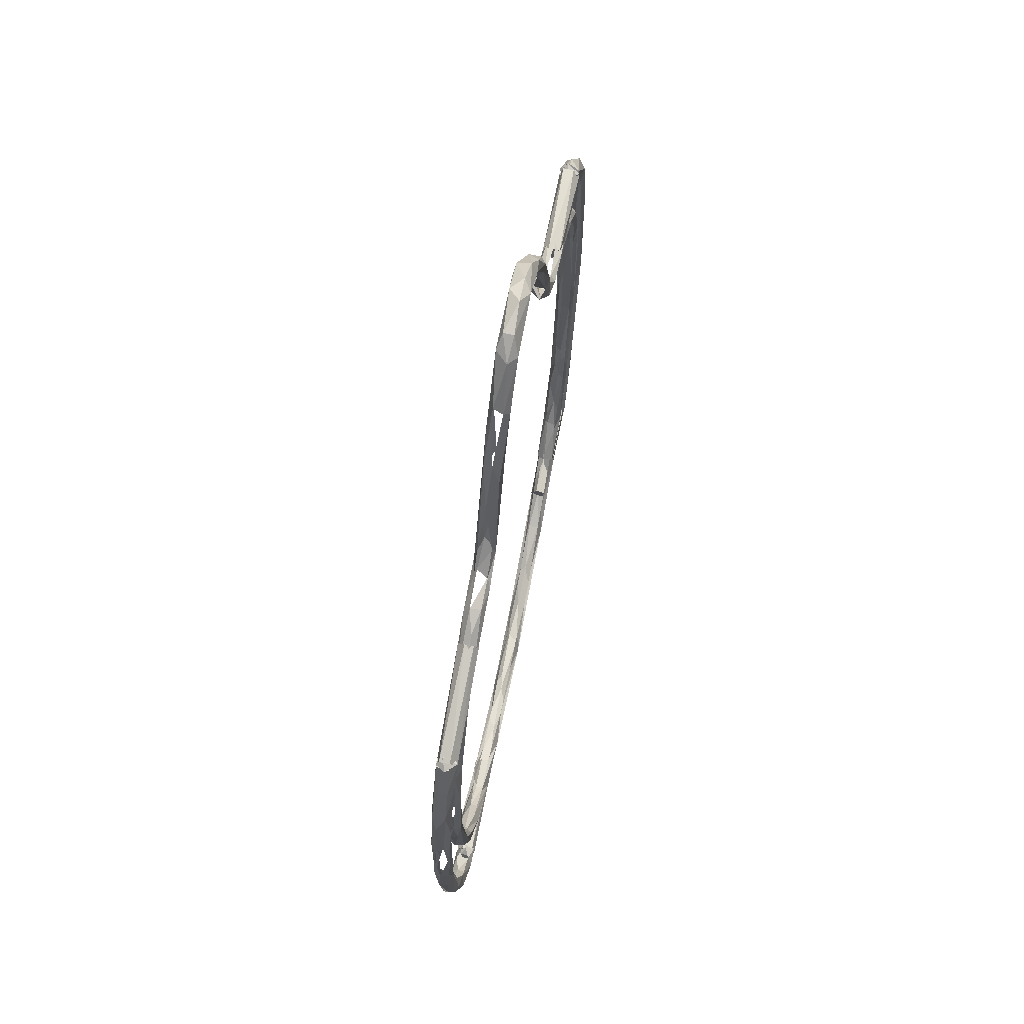
<metadata>
{"format":"obj","ext":"obj","renderer":"f3d","projection":"perspective","resolution":1024,"background":"white","views":[{"elev":70.5,"azim":-78.9,"up":"+Y"}]}
</metadata>
<code>
v 22.48 -50.27 0.6252
v -46.78 5.705 -0.4422
v 38.27 -15.88 -1.234
v -2.728 59.07 -0.7874
v -41.15 -11.68 0.7543
v 26.11 -46.7 1.256
v -44.7 -28.32 1.231
v -13.32 -52.82 0.7569
v 16.75 32.19 -1.184
v 38 -45.96 0.8446
v 33.78 -47.96 -0.107
v -36.95 -34.65 1.121
v -22.61 -50.46 -1.083
v 3.847 -55.83 -1.227
v 38.99 -39.88 -0.8493
v -18.57 -51.75 1.216
v -35.86 -50.02 -0.7406
v -45.28 -7.36 -0.7257
v -6.654 -56.67 -0.4446
v 38.25 12.34 -0.6614
v 35.64 25.54 -0.7297
v -40.04 23.62 -0.897
v 37.88 13.68 0.6193
v -29.71 -45.43 0.8486
v 31.2 -41.8 1.254
v 41.87 17.71 1.221
v -43.25 -39.48 0.2824
v -44.39 -31.2 -1.208
v -45.75 13.5 -0.4531
v -46.28 -24.93 0.1499
v 13.71 48.27 -0.5408
v 15.88 38.46 1.222
v 24.77 26.21 1.124
v -16.7 33.52 1.222
v -44.73 4.698 0.8879
v 34.86 16.3 0.8596
v -34.72 19.59 -0.7068
v -22.24 -50.62 0.9241
v 29.03 -42.27 0.6516
v -32.72 22.89 0.898
v 20.83 29.41 -0.1754
v -44.53 -0.6533 0.01816
v -8.218 55.39 -0.6478
v 11.73 47.18 0.4382
v -30.03 25.49 0.9954
v -23.37 -48.77 -1.155
v -0.4319 -55.06 -0.8397
v 40.95 -37.55 -1.231
v -45.7 -28.38 -0.6484
v 39.85 -42.14 -0.9827
v -19.01 30.04 0.5937
v 18.06 32.62 -0.9059
v -26.5 27.2 -0.5468
v -4.891 59.98 0.2306
v 44.55 8.177 0.9686
v 34.66 -30.85 -0.4846
v 35.79 25.51 0.8422
v 34.25 -50.02 -0.3451
v 9.919 -55.02 -1.134
v 37.2 27.03 -0.1065
v -45 16.6 0.6557
v -12.92 45.66 0.9282
v 26.74 -47.44 -0.3932
v 26.54 27.17 -0.8375
v 43.16 4.233 -0.8863
v -39.77 25.8 -0.4265
v -36.06 -33.86 1.093
v -36.98 -49.73 -0.1596
v -11.88 47.63 -1.028
v 33.24 22.69 0.6017
v 35.99 -48.15 0.01387
v 7.403 58.96 -1.125
v 4.63 -54.64 0.882
v -40.64 -14.97 -0.9911
v -13.39 38.38 0.3101
v 36.68 9.373 -0.7103
v -37.91 -24.12 -0.8509
v 39.7 1.393 0.005906
v -8.84 -56.43 -0.1057
v -23.33 31.16 -0.5409
v 35.44 25.14 0.3545
v -36.43 20.85 0.631
v -46.24 -11.56 1.229
v -44.9 -0.4931 -0.9222
v 40.27 -40.89 1.09
v 43.41 -6.27 -0.7971
v 5.955 57.95 -0.7046
v -35.14 18.94 0.7731
v 35.59 -35.42 0.7125
v -32.66 -41.06 1.274
v 44 5.942 1.208
v -16.04 32.6 0.8366
v -34.72 -48.99 -0.8134
v 31.04 21.97 0.6907
v 35.33 -36.47 -0.1469
v -37.69 -34.77 -0.05688
v -46.7 -0.6715 -0.8369
v 36.22 -45.3 0.8551
v 24.82 27.04 -1.208
v -38.17 14.79 1.248
v 15.24 36.48 -0.685
v -31.17 27.22 0.2488
v 37.13 27.29 -0.3814
v -38.66 4.728 0.7086
v -30.43 26.93 1.105
v -44.06 -27.47 -1.009
v -0.8098 -57.05 0.6683
v 35.36 -49.04 -1.269
v 30.42 -43.97 0.405
v 37.62 -6.234 -0.8281
v 35.43 -48.47 1.093
v -34.04 -41.05 0.5155
v 35.06 26.81 -0.05548
v -41.35 -12.25 -0.1908
v -21.63 -48.98 0.5723
v -35.75 -48.07 0.8464
v -39.63 24.34 -1.215
v 41.08 -40.51 -0.005036
v -40.31 25.51 -0.8043
v 42.89 15.14 -1.171
v 34.75 -48.72 -1.236
v 11.9 47.17 -0.8076
v 36.36 27.29 0.5342
v 3.077 61.53 -1.075
v -37.36 13.29 -0.4381
v -40.35 25.67 0.4806
v -20.06 -52.32 0.5136
v 26.14 27.68 0.2091
v 41.54 14.81 0.8101
v -39.49 -27.12 -0.4784
v 25.52 -45.97 1.019
v -26.55 27.39 0.8341
v -35.82 -49.21 1.208
v 37.56 11.5 -1.235
v 36.23 25.05 0.4806
v -39.89 24.03 -1.171
v 33.88 -34.59 -0.8867
v 36.51 11.22 0.9703
v -38.62 3.949 -0.685
v 43.36 -21.93 -1.237
v 7.345 59.7 0.5488
v -11.81 -55.12 0.9542
v 35.67 17.41 1.209
v -39.17 23.79 0.3904
v -38.9 -25.44 -1.212
v -20.1 -49.76 -0.566
v 41.27 20.36 -1.033
v -3.885 57.85 0.8262
v 32.98 -40.94 -0.1449
v 35.38 -28.7 0.8778
v -46.01 5.873 -1.159
v 24.76 26.07 -0.9576
v 19.55 27.41 0.7131
v 13.61 40.48 -0.2978
v 36.61 26.47 -1.227
v -39.71 23.38 0.2574
v -20.73 30.91 1.247
v 25.19 -45.56 -0.3077
v -35.87 -50.17 0.5468
v -43.12 15.35 0.4102
v -27.72 -44.68 0.7034
v -35.74 -47.88 -0.4806
v 15.78 41.14 -0.7069
v -43.01 21.69 -0.2949
v 30.45 -42.44 -1.244
v -39.26 -8.67 -0.5597
v 34.78 -48.74 1.274
v 25.49 25.57 -0.8262
v -40.03 24.52 1.296
v 45.07 7.174 0.06743
v -38.31 -46.4 1.26
v -3.523 60.19 -1.237
v -16.94 34.69 -0.8578
v -39.98 -9.24 1.161
v -33.03 -41.02 -1.215
v 3.22 61.02 1.227
v -0.1158 -57.13 -0.5917
v -43.71 -27.75 0.7943
v 16.7 -53.11 -0.71
v -16.96 34.74 0.8057
v 29.48 25.37 0.948
v 34.26 -37.43 -1.054
v -2.176 61.76 0.504
v 21.09 -50.15 -1.27
v 43.21 -11.27 0.7081
v -27.12 29.41 -0.4378
v -25.28 28.02 0.8328
v -39.83 4.885 1.232
v -22.18 -49.55 1.215
v -36.4 -34.18 -1.211
v -5.998 -54.56 0.6932
v -13.39 40.27 1.097
v -47.27 -13.41 0.6642
v -8.863 -55.48 -1.207
v 37.34 25.44 0.4745
v 42.25 10.77 -0.5311
v -35.68 -33.58 -0.7083
v 28.5 25.08 -1.224
v 12.73 48.78 -1.198
v -39.71 13.11 -0.4537
v 25.39 -45.89 -0.9698
v 34.7 -47.53 1.6e-07
v 39.5 19.89 -0.6866
v 31.07 21.95 -0.694
v 42.91 6.988 0.8401
v -35.85 -49.97 -0.9091
v 8.278 55.04 -0.9787
v 39.52 -10.49 0.6288
v -47.51 -7.151 -0.1438
v 37.96 9.16 1.208
v -12.19 48.4 0.01966
v 24.88 28.06 -0.4561
v -41.08 20.72 -0.7934
v -39.49 13.99 0.6023
v -45.49 -28.91 0.7855
v -33.56 24.6 -1.006
v -7.152 53.3 0.8986
v -33.92 -41.31 -0.3475
v 17.24 35.71 -1.072
v -46.66 6.603 0.549
v -31 27.1 -0.7157
v -34.89 -48.22 -0.3485
v 38.5 -13.46 1.208
v -40.77 24.95 -1.087
v 37.08 -28.96 0.9511
v -41.25 -38.68 0.8383
v -43.31 14.85 -0.6974
v -22.12 29.28 -0.7082
v -39.38 -46.58 0.4697
v 40.46 -37.1 1.122
v 9.581 56.12 0.9429
v -39.01 -11.84 0.4921
v 36.23 25.09 -0.5342
v -36.65 -47.95 -0.5613
v -39.95 24.52 1.327
v 36.29 26.24 1.296
v -43.59 -27.64 -0.4813
v 36.75 26.6 1.175
v -33.85 23.49 1.21
v 31.54 24.44 -0.2041
v 20.26 28.64 1.191
v -10.66 47.43 1.117
v 16.47 32.53 1.146
v 31.95 22.48 1.258
v 33.95 -48.72 1.101
v 34.62 -47.36 -0.2071
v 35.46 -49.82 0.5174
v 20.97 -48.64 -0.4561
v -40.82 -7.316 1.132
v -40.45 -21.63 0.01229
v -37.1 -34.64 -1.028
v 39.24 3.277 0.9417
v 35.88 17.13 -1.196
v 15.25 36.81 0.8838
v -38.92 25.04 0.632
v -40.08 25.01 1.321
v 37.11 -29.34 -0.8144
v -14.79 41.71 -0.2686
v -17.31 31.86 -1.218
v 34.89 -49.9 0.4378
v -47.11 -7.361 0.9379
v -45.14 -13.89 0.717
v -46.67 -0.2421 0.847
v 44.18 -13.96 1.224
v 4.676 61.47 0.3017
v 7.106 58.24 1.231
v 1.338 60.01 0.7136
v -18.27 30.38 -0.7286
v 43.58 15.31 0.5156
v -9.495 51.57 -1.21
v -45.2 -7.242 0.5657
v 35.87 -49.58 -0.3758
v -29.44 25.75 -0.7004
v -39.71 5.442 -1.266
v -26.03 30.08 0.1641
v 36.35 27.23 -0.777
v -41.27 -6.186 -0.701
v -0.2555 -54.98 0.7059
v -22.19 -49.75 -1.296
v 24.74 25.64 -0.03766
v -15.6 -54.34 0.08282
v 34.87 -49.62 -0.9791
v 37.87 -46.72 -0.1957
v 37.42 26.27 -0.6164
v -44.73 5.527 -0.9389
v 12.06 47.92 1.107
v 20.66 29.29 0.5708
v 35.99 -45.6 -0.8317
v -35.74 -47.67 -0.05633
v -34.07 24.47 0.4913
v 41.84 20.35 0.433
v -39.02 24.59 -0.8044
v 19.85 28.8 -1.271
v 42.53 -34.65 -0.6616
v 36.27 25.85 -1.194
v -39.7 -44.66 -1.184
v -41.29 25.15 4.9e-06
v 44.9 -19.81 0.01273
v -43.11 -39.34 -0.7318
v -26.62 -45.65 -0.7006
v -40.4 -6.422 -1.202
v -39.42 -26.16 0.9219
v -42.55 -39.24 1.179
v -13.98 -54.42 -0.9895
v -19.47 32.04 -0.7963
v -45.22 -14.15 -0.8764
v 37.1 -31 -0.1278
v -22.13 -48.74 0.6009
v -13.54 -52.68 -0.6719
v -45.2 11.01 1.22
v 45.3 -6.91 0.8677
v -13.92 39.03 -1.127
v 41.3 15.33 -0.6811
v 21.11 -50.41 1.093
v -23.17 31.04 0.7896
v 15.95 31.94 0.006742
v 39.51 19.89 0.7074
v 26.25 -46.9 -1.14
v 19.53 27.48 -0.7177
v -2.639 -56.22 1.24
v 37.33 4.635 0.804
v -46.36 -12.75 -1.211
v -36.86 20.12 -0.6302
v -6.872 53.74 -0.8453
v 37.63 -7.983 0.8453
v 38.92 9.596 0.1176
v -37.74 -24.25 0.5345
v -46.22 5.412 1.1
v 42.44 -21.08 0.7082
v -32.33 -39.88 -0.8405
v 9.982 56.25 -0.2975
v -36.67 -49.79 0.6642
v 7.644 -55.81 1.022
v 36.45 25.25 -0.9226
v 8.012 55.17 0.7065
v 30.19 -41.08 -0.7955
v -39.22 -6.322 0.7026
v 15.56 37.95 -1.225
v 39.26 2.193 -0.9588
v -41.42 -6.14 0.3189
v -35.03 -50.05 0.5063
v 16.09 -52.41 1.226
v 44.46 -20.84 0.7996
v -26.85 28.44 -1.267
v 39.56 -9.396 -0.6438
v 38.85 -39.71 0.4998
v 4.762 -54.54 -0.7367
v -2.078 61.61 -0.7461
v -7.958 54.29 1.205
v -31.32 25.63 -1.238
v -41.07 25.15 0.3995
v 35.81 26.43 -1.188
v 33.66 21.97 -0.7303
v 9.841 -53.51 0.8275
v 31.38 -39.17 0.7199
v 44.06 13.35 -0.5232
v 13.06 48.07 1.144
v 35.53 -33.37 -1.228
v -34.95 -48.61 0.9417
v 26.76 -47.46 -0.3015
v -22.26 -51.04 -0.3055
v 44.87 5.641 -0.9009
v -40.82 4.525 -0.3962
v 24.86 27.69 0.9351
v 5.868 58.02 0.709
v 17.93 32.95 0.8455
v 35.13 -34.16 1.21
v -39.66 -9.418 -1.008
v 25.45 25.61 0.8509
v -1.492 59.66 0.7043
v 26.31 -46.93 1.107
v -24.66 -49.75 -0.3659
v 10.56 -55.62 -0.1422
v -9.789 47.55 0.03443
v -39.17 -46.86 -0.5034
v 13.65 48.56 0.5111
v -35.6 -33.53 0.4625
v -47.23 -14.62 -0.6126
v 9.878 -53.43 -0.7072
v -35.8 -48.88 -1.249
v 17.3 37.18 0.4281
v 38.84 -19.19 0.5815
v -40.53 24.89 -1.163
v 5.345 -56.8 -0.2307
v 37.62 1.161 -0.9028
v 40.61 -33.35 -0.6703
v -36.41 -49.03 1.211
v -42.39 20.28 1.245
v -27.09 29.3 0.6692
v -42.89 21.64 0.6463
v 1.517 62.35 0.3376
v 17.32 30.01 -0.1215
v 18.7 -49.98 0.7072
v 24.82 27.33 1.198
v 45.11 -5.805 -1.013
v 34.74 -48.04 -1.035
v 30.56 -43.72 -0.6302
v 3.673 59.53 -0.8493
v 34.95 16.09 -0.8382
v -19.44 32.03 0.8345
v -37.57 -45.53 -0.8531
v -41.11 23.75 0.3052
v -36.09 -49.28 -1.315
v 44.51 -21.22 -0.7089
v -43.94 15.56 -1.189
v -38.38 -24.91 1.204
v 21.86 -50.76 -0.2725
v -35.32 -48.6 1.124
v 42.54 13.7 -1.159
v 44.47 -3.49 -1.204
v -37.87 13.43 -1.083
v -39.29 23.44 0.2529
v 16.73 -53.21 0.5917
v 42.48 -33.7 0.9616
v -26.85 28.44 1.219
v -6.845 -54.52 -0.8357
v -3.761 59.85 1.234
v 33.96 -34.25 0.88
v -43.64 15.42 1.077
v 18.78 -50.01 -0.8226
v 38.86 25.28 -0.1331
v 36.45 18.01 0.1332
v 36.88 -17.98 0.8367
v 21.01 -49.12 1.05
v -40.7 3.91 0.6611
v -44.86 16.29 -0.9534
v 36.86 -17.77 -0.6968
v 21.16 -51.1 0.0469
v -38.66 14.4 -1.194
v 5.804 59.6 -1.231
v 25.8 -46.26 -1.236
v 36.19 26.88 1.264
v -22.12 -48.63 -0.3995
v -37.49 13.13 0.7
v -23.54 30.02 -1.279
v 1.018 60.21 -0.9807
v -32.27 -39.82 0.6774
v -8.53 54.95 0.5258
v -46.86 -7.033 -1.098
v -10.68 46.24 -0.7912
v -29.64 -45.96 -0.4992
v 25.29 -45.79 0.7325
v 38.83 -19 -0.5386
v 34.83 -49.19 1.148
v -32.38 22.98 -0.5538
v 42.55 -20.42 -0.7065
v 40.54 -33.27 0.4281
v 31.24 23.65 -1.22
v 43.3 -2.795 0.7055
v 34.74 -48.04 1.035
v 21.33 -50.13 -1.204
v -25.59 -48.85 0.78
v -41.26 -38.69 -0.8445
v 33.62 -48.61 -0.6459
v 45.6 -6.581 -0.2624
v 3.68 59.62 0.9705
v -15.2 33.42 -0.402
v -25.96 -47.6 1.237
v -38.69 -0.2761 0.7312
v -37.5 -45.48 0.7071
f 165 360 431
f 39 158 131
f 371 25 131
f 371 360 109
f 397 360 165
f 360 397 109
f 336 165 431
f 336 431 158
f 109 25 371
f 25 39 131
f 165 149 397
f 149 25 109
f 149 109 397
f 149 165 182
f 355 39 25
f 25 149 89
f 358 182 165
f 137 165 336
f 137 358 165
f 418 355 25
f 367 418 25
f 182 95 149
f 367 25 89
f 95 89 149
f 358 95 182
f 358 307 95
f 307 89 95
f 367 89 225
f 257 307 358
f 56 358 137
f 150 56 418
f 367 150 418
f 307 225 89
f 443 382 307
f 257 443 307
f 223 150 367
f 225 223 367
f 382 225 307
f 3 443 257
f 3 257 358
f 427 358 56
f 427 3 358
f 423 150 223
f 382 223 225
f 345 208 382
f 345 382 443
f 345 443 3
f 427 110 3
f 223 325 423
f 208 223 382
f 339 78 345
f 339 345 3
f 385 3 110
f 252 223 208
f 78 252 208
f 78 208 345
f 134 339 3
f 385 134 3
f 252 210 223
f 210 325 223
f 210 321 325
f 20 78 339
f 20 326 78
f 76 134 385
f 210 138 321
f 326 252 78
f 134 20 339
f 23 252 326
f 210 252 23
f 20 23 326
f 399 134 76
f 143 138 210
f 210 23 143
f 422 23 20
f 399 253 134
f 143 36 138
f 143 23 422
f 20 134 253
f 422 20 253
f 422 253 353
f 448 253 399
f 204 448 399
f 143 244 36
f 70 143 422
f 353 70 422
f 448 353 253
f 244 94 36
f 70 244 143
f 240 70 353
f 448 240 353
f 204 198 448
f 181 244 70
f 240 181 70
f 64 128 240
f 64 240 448
f 198 64 448
f 168 198 204
f 369 94 244
f 394 369 244
f 181 394 244
f 128 181 240
f 394 181 128
f 41 128 64
f 293 41 64
f 293 64 198
f 168 293 198
f 153 319 168
f 241 369 394
f 287 241 394
f 287 394 128
f 369 241 153
f 168 319 293
f 392 319 153
f 243 153 241
f 392 153 243
f 319 392 293
f 52 41 293
f 366 241 287
f 41 366 287
f 241 366 243
f 52 293 9
f 9 293 392
f 316 9 392
f 243 316 392
f 219 52 9
f 101 9 316
f 338 9 101
f 254 316 243
f 32 254 243
f 366 32 243
f 32 366 381
f 9 338 219
f 163 381 219
f 338 163 219
f 154 338 101
f 286 254 32
f 199 31 163
f 199 163 338
f 122 338 154
f 44 154 254
f 286 44 254
f 376 32 381
f 376 357 32
f 357 286 32
f 122 199 338
f 286 335 44
f 331 376 31
f 331 31 199
f 207 72 199
f 207 199 122
f 266 286 357
f 231 357 376
f 331 231 376
f 72 331 199
f 266 335 286
f 231 266 357
f 207 430 72
f 87 430 207
f 141 231 331
f 72 141 331
f 266 365 335
f 141 266 231
f 72 265 141
f 398 430 87
f 456 365 266
f 176 266 141
f 124 265 72
f 430 124 72
f 176 456 266
f 176 141 265
f 176 265 391
f 430 398 436
f 124 430 436
f 265 124 391
f 176 267 456
f 348 183 391
f 348 391 124
f 176 370 267
f 176 183 417
f 176 391 183
f 370 176 417
f 172 436 4
f 124 436 172
f 348 124 172
f 348 54 183
f 183 54 417
f 148 370 417
f 54 348 172
f 43 54 172
f 324 172 4
f 438 417 54
f 270 43 172
f 324 270 172
f 349 148 417
f 349 217 148
f 438 349 417
f 438 54 43
f 440 270 324
f 69 211 43
f 270 69 43
f 374 440 324
f 242 374 217
f 242 217 349
f 62 242 349
f 62 349 438
f 211 62 438
f 69 258 211
f 312 270 440
f 192 374 242
f 34 242 62
f 259 69 270
f 312 259 270
f 75 374 192
f 34 192 242
f 258 62 211
f 69 173 258
f 457 312 440
f 75 457 440
f 259 173 69
f 180 34 62
f 258 180 62
f 457 259 312
f 92 457 75
f 92 75 192
f 34 92 192
f 259 305 173
f 268 259 457
f 92 268 457
f 400 157 34
f 400 34 180
f 51 268 92
f 51 92 34
f 157 51 34
f 435 80 305
f 435 305 259
f 228 259 268
f 315 157 400
f 80 315 400
f 435 259 228
f 187 51 157
f 275 315 80
f 273 435 228
f 221 102 275
f 221 275 80
f 435 221 80
f 45 187 157
f 105 45 157
f 105 157 315
f 105 315 275
f 102 105 275
f 350 221 435
f 350 435 273
f 105 102 290
f 105 290 239
f 221 216 102
f 239 45 105
f 216 290 102
f 216 221 350
f 445 350 273
f 40 45 239
f 323 82 290
f 323 290 216
f 429 216 350
f 37 429 350
f 37 350 445
f 239 88 40
f 82 239 290
f 323 216 429
f 411 429 37
f 125 411 37
f 100 88 239
f 100 239 82
f 214 100 82
f 214 82 323
f 200 214 323
f 429 200 323
f 434 88 100
f 188 100 214
f 411 274 429
f 274 200 429
f 274 363 200
f 139 274 411
f 139 411 125
f 188 104 434
f 188 434 100
f 425 188 214
f 363 214 200
f 363 425 214
f 301 363 274
f 459 104 188
f 174 459 188
f 277 363 301
f 368 301 274
f 368 274 139
f 166 368 139
f 174 337 459
f 249 174 188
f 249 188 425
f 340 249 425
f 277 114 340
f 340 5 249
f 74 114 277
f 74 277 301
f 174 232 337
f 5 340 114
f 77 301 368
f 77 145 301
f 77 368 166
f 232 77 166
f 406 174 249
f 302 406 249
f 5 302 249
f 250 5 114
f 74 250 114
f 145 74 301
f 406 327 232
f 406 232 174
f 250 302 5
f 130 250 74
f 145 130 74
f 130 302 250
f 251 130 145
f 190 145 77
f 197 190 77
f 67 377 327
f 67 327 406
f 12 406 302
f 96 302 130
f 251 96 130
f 190 251 145
f 12 67 406
f 96 12 302
f 12 96 112
f 330 175 190
f 330 190 197
f 90 437 377
f 90 377 67
f 90 67 12
f 218 96 251
f 175 218 251
f 175 251 190
f 112 90 12
f 218 112 96
f 441 218 175
f 24 90 112
f 300 175 330
f 458 161 437
f 458 437 90
f 24 458 90
f 441 24 112
f 441 112 218
f 13 441 175
f 46 13 175
f 300 46 175
f 452 458 24
f 452 24 441
f 13 372 441
f 16 115 161
f 16 161 458
f 372 452 441
f 146 46 300
f 127 452 372
f 13 127 372
f 127 458 452
f 458 127 16
f 194 13 46
f 309 194 46
f 146 309 46
f 8 115 16
f 281 127 13
f 304 281 13
f 194 304 13
f 142 16 127
f 142 127 281
f 304 79 281
f 416 194 309
f 79 142 281
f 304 19 79
f 142 320 16
f 194 19 304
f 320 191 8
f 320 8 16
f 320 142 79
f 320 79 107
f 19 107 79
f 177 19 194
f 47 194 416
f 47 14 194
f 278 191 320
f 177 107 19
f 14 177 194
f 320 107 333
f 347 14 47
f 73 278 320
f 177 384 107
f 14 384 177
f 333 107 384
f 59 373 384
f 14 59 384
f 379 14 347
f 333 342 320
f 373 333 384
f 342 73 320
f 342 354 73
f 451 59 14
f 379 451 14
f 413 333 373
f 179 413 373
f 179 373 59
f 420 451 379
f 342 393 354
f 413 342 333
f 451 179 59
f 407 413 179
f 451 407 179
f 1 342 413
f 407 1 413
f 342 1 6
f 63 407 451
f 318 63 451
f 201 318 451
f 201 451 420
f 6 442 393
f 6 393 342
f 63 6 1
f 238 21 57
f 238 155 21
f 238 60 155
f 421 60 238
f 421 155 60
f 26 238 57
f 291 421 238
f 147 155 421
f 291 147 421
f 26 291 238
f 317 26 57
f 120 203 21
f 120 21 155
f 147 120 155
f 26 269 291
f 129 26 317
f 409 313 203
f 409 203 120
f 356 147 291
f 269 356 291
f 356 120 147
f 55 269 26
f 205 26 129
f 55 170 269
f 91 55 26
f 205 91 26
f 409 196 313
f 356 362 120
f 170 356 269
f 65 196 409
f 410 65 409
f 410 409 120
f 362 410 120
f 362 356 170
f 311 170 55
f 311 455 170
f 91 311 55
f 264 91 205
f 449 264 205
f 395 410 362
f 455 362 170
f 455 395 362
f 264 311 91
f 185 264 449
f 410 86 65
f 298 455 311
f 343 298 311
f 264 343 311
f 395 140 410
f 404 395 455
f 298 404 455
f 329 264 185
f 140 446 86
f 140 86 410
f 404 140 395
f 414 343 264
f 230 264 329
f 447 230 329
f 48 446 140
f 294 140 404
f 294 48 140
f 414 294 298
f 414 298 343
f 230 414 264
f 48 386 446
f 294 404 298
f 118 294 414
f 230 85 414
f 346 230 447
f 15 386 48
f 85 118 414
f 50 48 294
f 50 294 118
f 10 283 118
f 10 118 85
f 98 230 346
f 118 283 50
f 167 10 85
f 167 85 230
f 98 167 230
f 121 15 48
f 121 288 15
f 50 121 48
f 272 50 283
f 121 50 272
f 272 283 10
f 167 272 10
f 11 167 98
f 121 11 288
f 167 11 121
f 272 167 121
f 235 117 224
f 235 224 351
f 235 144 117
f 388 144 235
f 390 388 235
f 390 235 351
f 164 390 351
f 164 351 224
f 213 117 144
f 117 213 405
f 224 117 405
f 419 160 144
f 388 419 144
f 61 388 390
f 61 390 164
f 426 61 164
f 426 164 224
f 405 426 224
f 227 405 213
f 388 61 310
f 310 419 388
f 29 61 426
f 220 310 61
f 29 220 61
f 151 426 405
f 35 160 419
f 310 35 419
f 328 310 220
f 2 220 29
f 151 2 29
f 151 29 426
f 285 151 405
f 285 405 227
f 263 310 328
f 263 328 220
f 97 2 151
f 322 97 151
f 322 151 285
f 84 322 285
f 42 84 285
f 271 42 35
f 83 271 35
f 83 35 310
f 261 310 263
f 261 83 310
f 209 261 263
f 439 209 97
f 439 97 322
f 18 322 84
f 18 84 42
f 262 271 83
f 193 83 261
f 193 261 209
f 378 193 209
f 378 209 439
f 322 378 439
f 306 322 18
f 215 83 193
f 215 7 83
f 30 215 193
f 30 193 378
f 322 49 378
f 306 28 322
f 237 106 306
f 178 237 262
f 7 262 83
f 7 178 262
f 28 49 322
f 106 28 306
f 49 215 30
f 7 226 178
f 303 7 215
f 27 303 215
f 27 215 49
f 299 27 49
f 299 49 28
f 453 296 28
f 453 28 106
f 453 106 237
f 303 226 7
f 296 299 28
f 171 460 226
f 303 171 226
f 229 171 303
f 229 303 27
f 375 229 27
f 375 27 299
f 296 375 299
f 401 296 453
f 408 222 460
f 408 460 171
f 332 408 171
f 332 171 229
f 332 229 375
f 403 332 375
f 403 375 296
f 403 296 401
f 222 403 401
f 408 403 222
f 408 332 403
f 152 280 33
f 152 212 99
f 152 33 364
f 152 364 212
f 233 135 280
f 233 280 152
f 295 233 152
f 295 152 99
f 276 295 99
f 276 99 212
f 123 276 212
f 123 212 364
f 236 123 364
f 236 364 33
f 135 236 33
f 135 33 280
f 233 276 123
f 233 123 236
f 233 236 135
f 233 295 276
f 396 450 444
f 396 444 260
f 396 260 282
f 396 202 450
f 248 202 396
f 184 248 396
f 184 396 282
f 428 184 282
f 428 282 260
f 314 428 260
f 314 260 444
f 424 314 444
f 424 444 450
f 424 450 202
f 248 424 202
f 424 428 314
f 248 428 424
f 248 184 428
f 186 132 53
f 186 415 132
f 186 389 415
f 186 53 344
f 119 126 186
f 119 186 344
f 136 119 344
f 136 344 53
f 156 136 53
f 156 53 132
f 169 156 132
f 169 132 415
f 169 415 389
f 126 169 389
f 126 389 186
f 119 156 169
f 119 169 126
f 119 136 156
f 17 162 380
f 17 133 116
f 17 116 162
f 17 159 133
f 361 159 17
f 279 361 17
f 279 17 380
f 279 380 162
f 433 279 162
f 433 162 116
f 308 433 116
f 189 308 116
f 189 116 133
f 38 189 133
f 38 133 159
f 361 38 159
f 361 433 308
f 361 308 189
f 361 189 38
f 361 279 433
f 284 334 103
f 195 81 334
f 195 334 284
f 113 103 352
f 103 195 284
f 195 432 81
f 81 113 352
f 81 352 334
f 432 103 113
f 432 195 103
f 81 432 113
f 247 58 108
f 71 108 246
f 454 246 108
f 247 108 71
f 58 454 108
f 111 247 71
f 111 245 247
f 245 246 454
f 111 71 246
f 58 245 454
f 245 111 246
f 245 58 247
f 412 22 292
f 66 292 383
f 255 292 66
f 297 66 383
f 255 412 292
f 402 297 383
f 402 383 22
f 256 255 66
f 256 412 255
f 256 66 297
f 402 22 412
f 402 256 297
f 412 256 402
f 341 206 93
f 289 93 234
f 68 234 206
f 359 341 93
f 359 93 289
f 359 387 341
f 68 206 341
f 387 359 289
f 387 234 68
f 387 289 234
f 387 68 341

</code>
